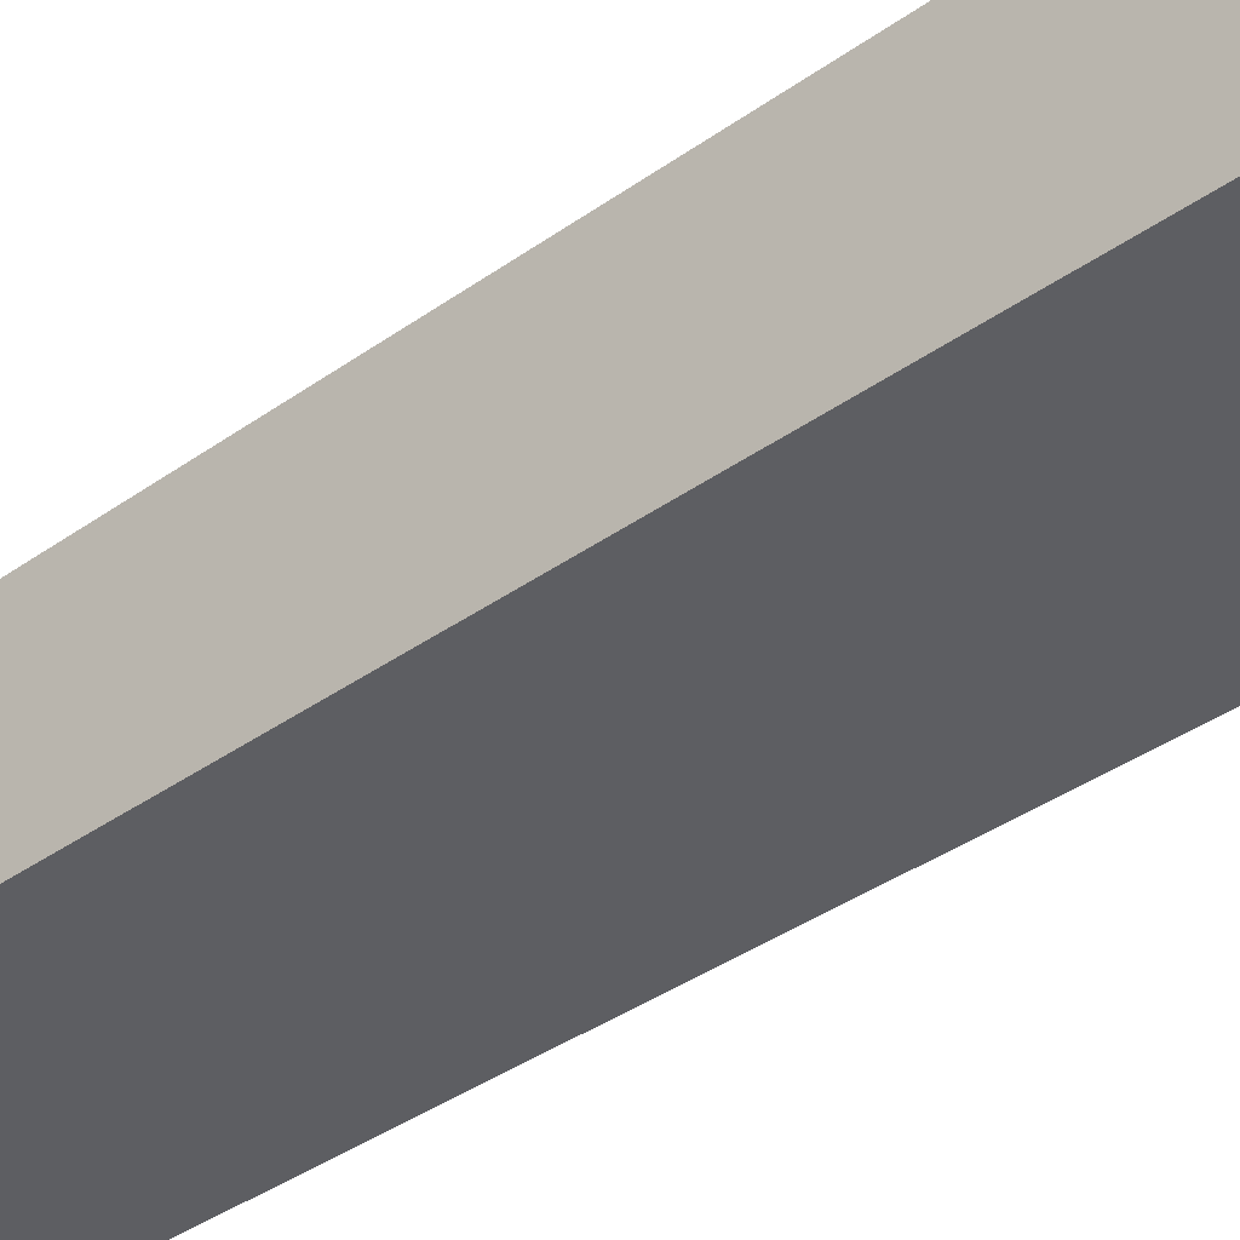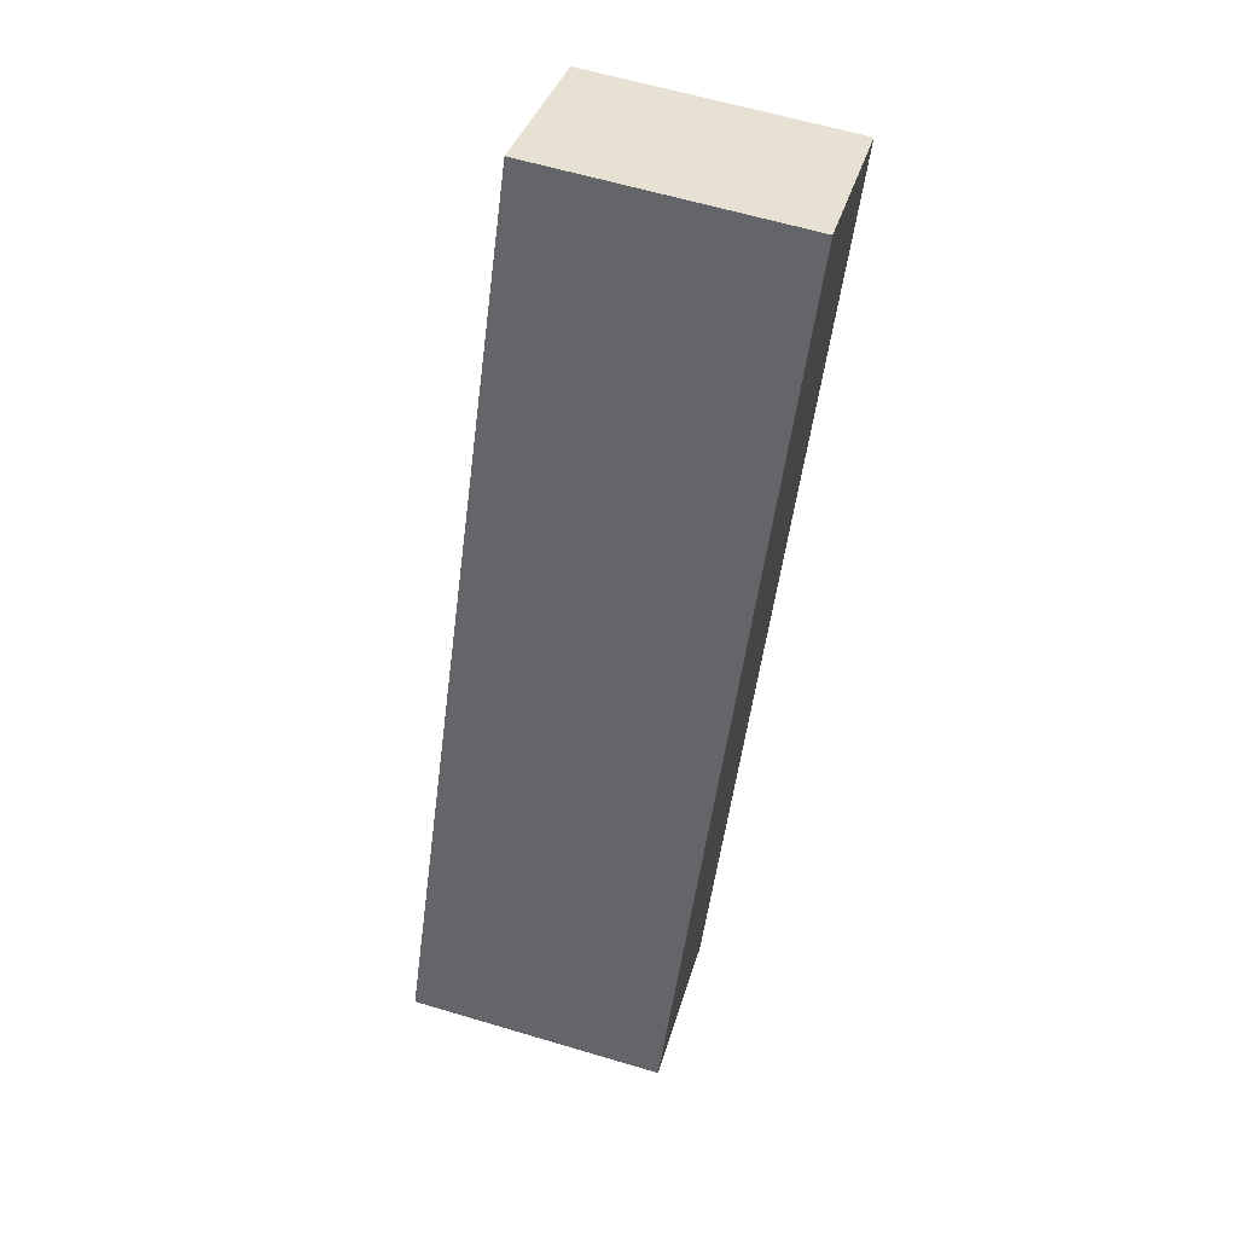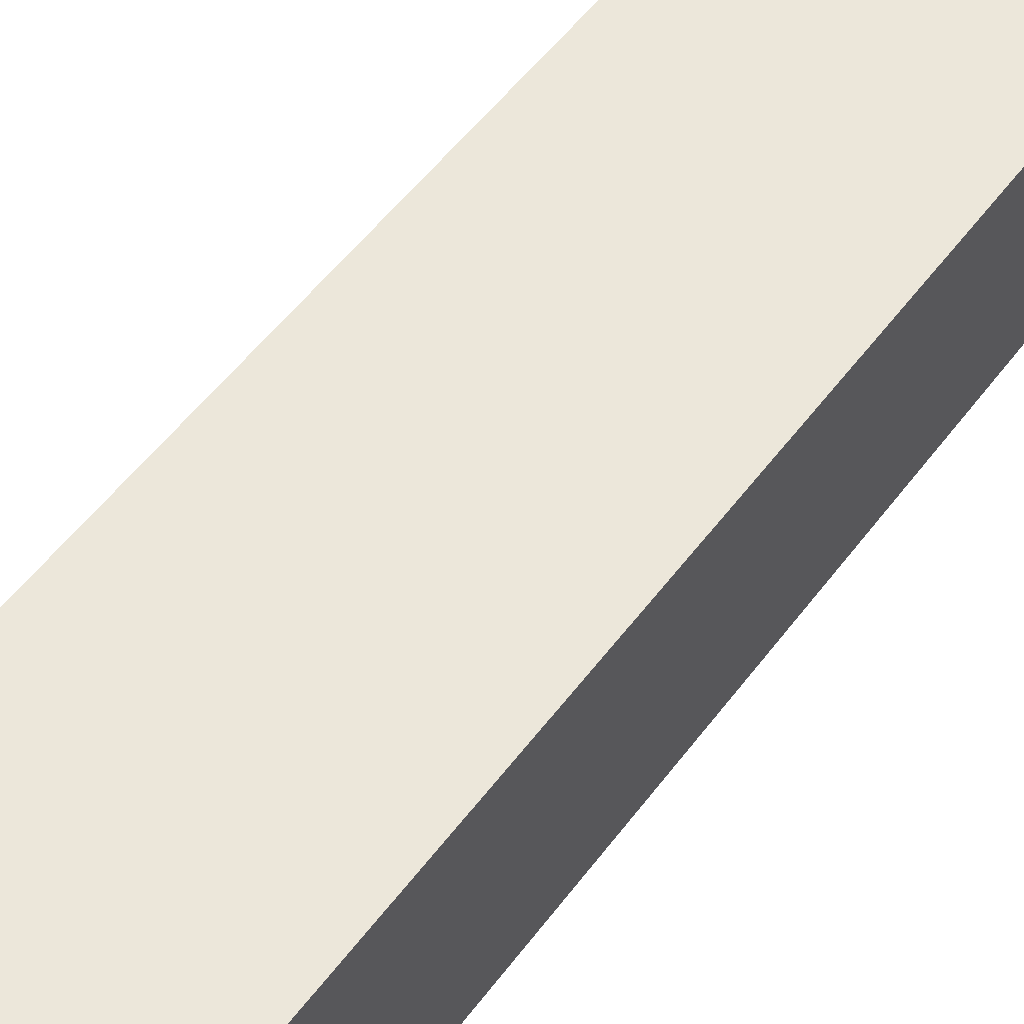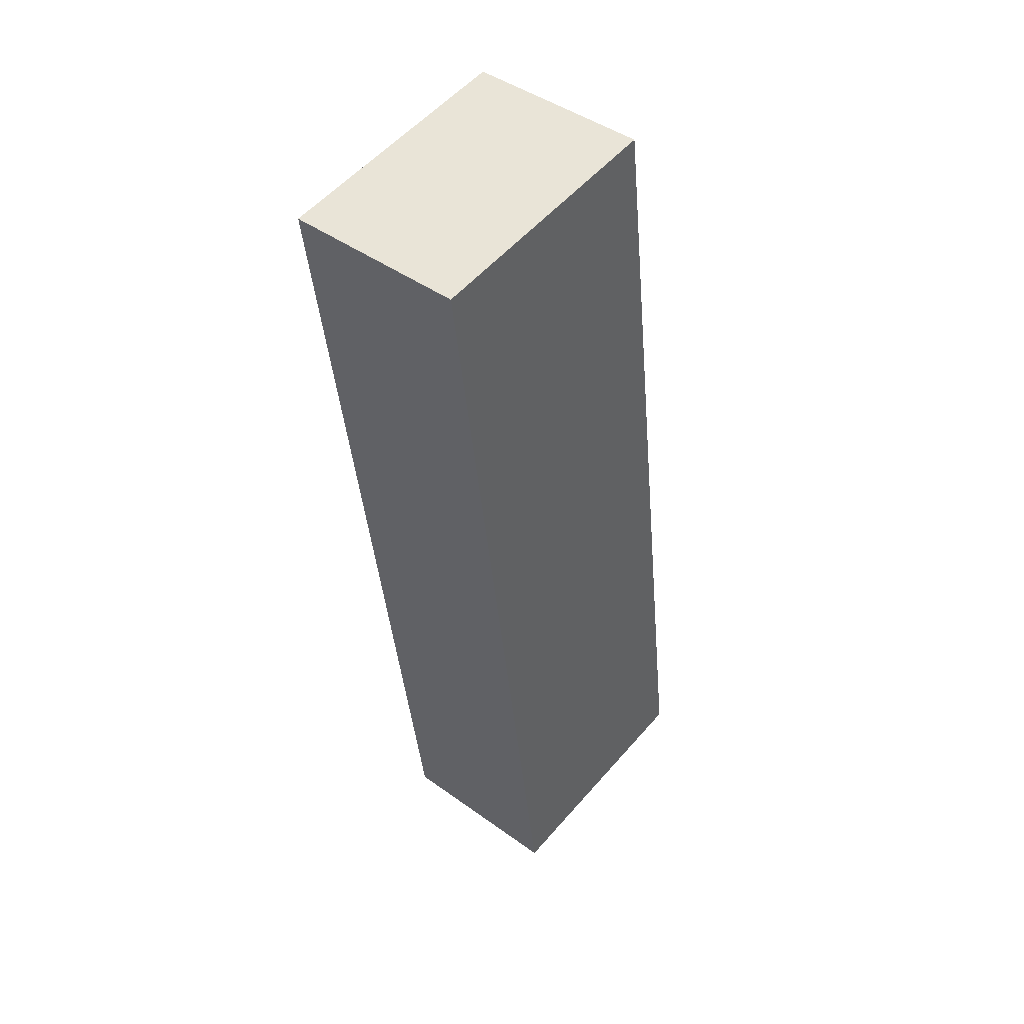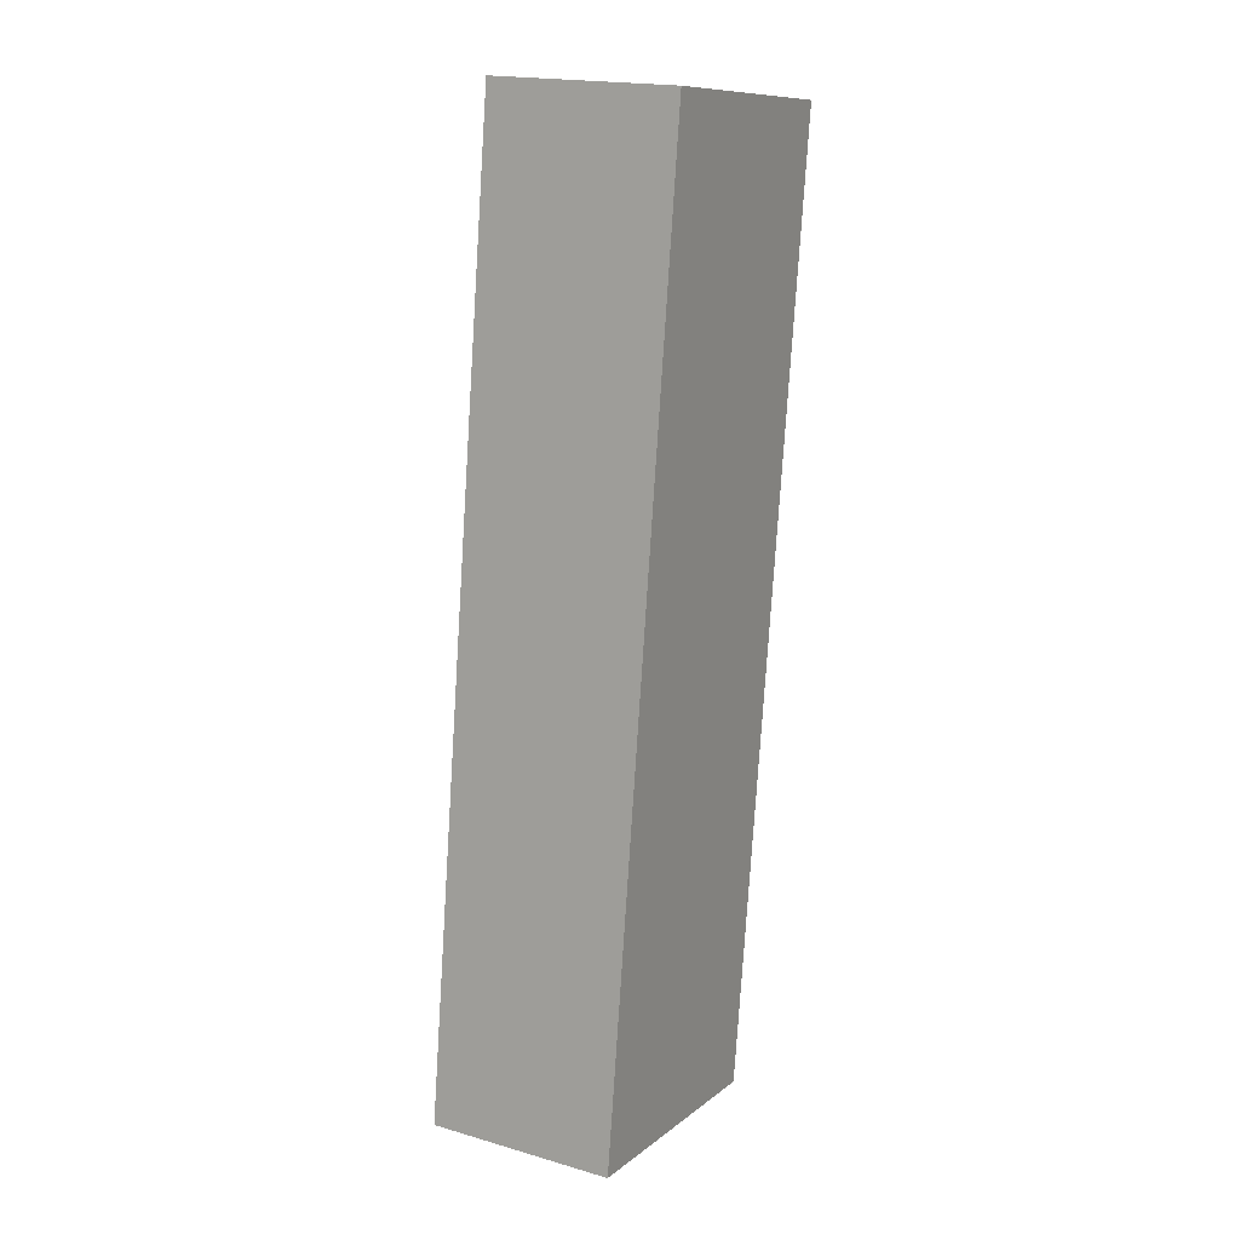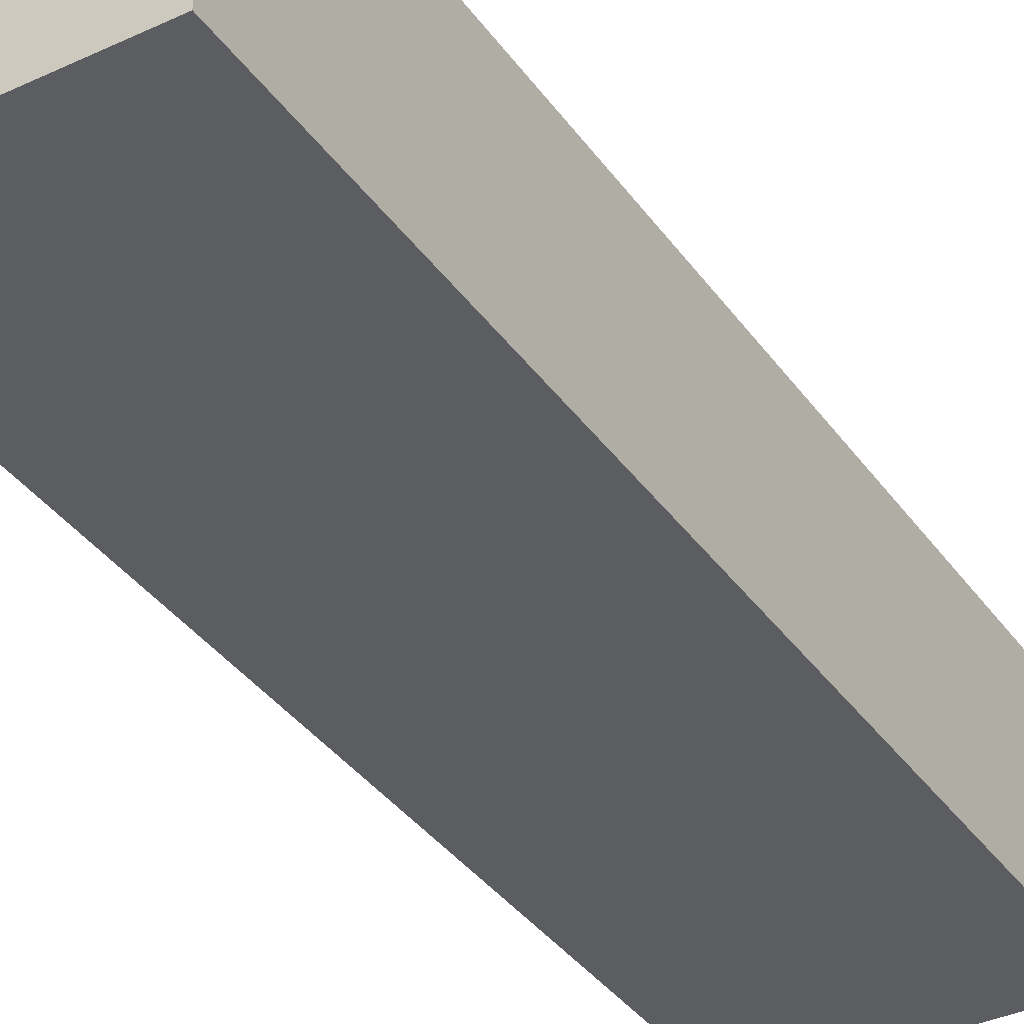
<metadata>
{"format":"obj","ext":"obj","renderer":"f3d","projection":"perspective","resolution":1024,"background":"white","views":[{"elev":-38.5,"azim":139.4,"up":"+Z"},{"elev":35.8,"azim":-165.1,"up":"+Y"},{"elev":52.4,"azim":43.1,"up":"+Z"},{"elev":44.2,"azim":-49.8,"up":"+Y"},{"elev":18.8,"azim":118.8,"up":"+Y"},{"elev":-36.9,"azim":38.6,"up":"+Z"}]}
</metadata>
<code>
o Cube
v -0.03295 0.06812 0.005302
v -0.03295 0.06812 0.02976
v 0.001027 0.07263 0.005302
v 0.001027 0.07263 0.02976
v -0.01638 -0.0567 0.005302
v -0.01638 -0.0567 0.02976
v 0.01759 -0.05219 0.005302
v 0.01759 -0.05219 0.02976
f 1 2 4 3
f 3 4 8 7
f 7 8 6 5
f 5 6 2 1
f 3 7 5 1
f 8 4 2 6

</code>
